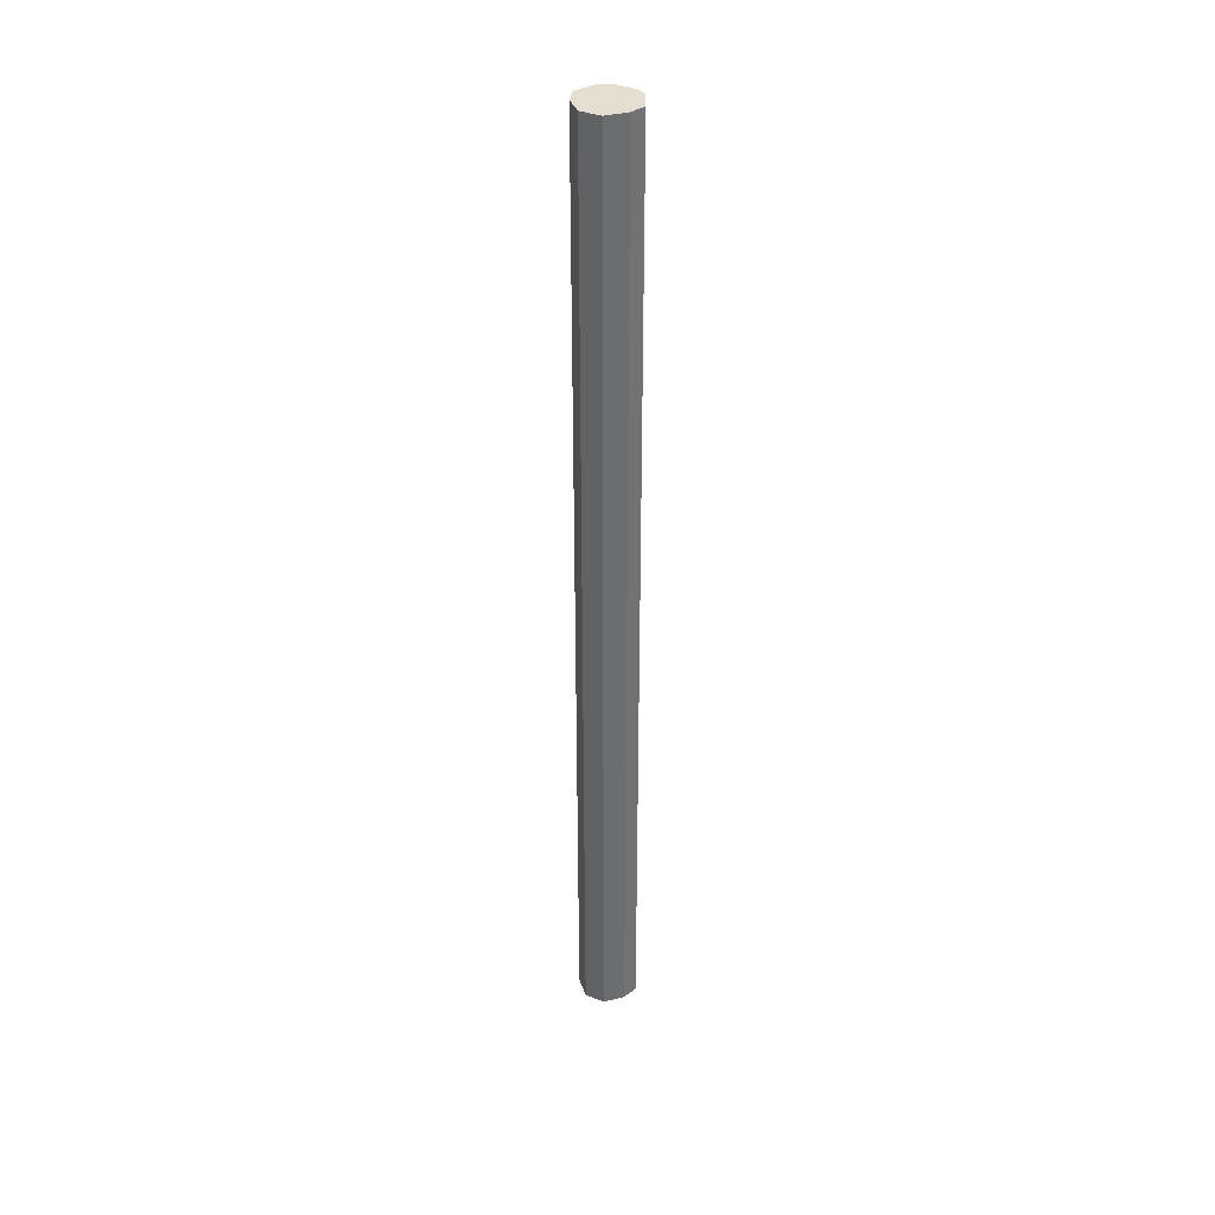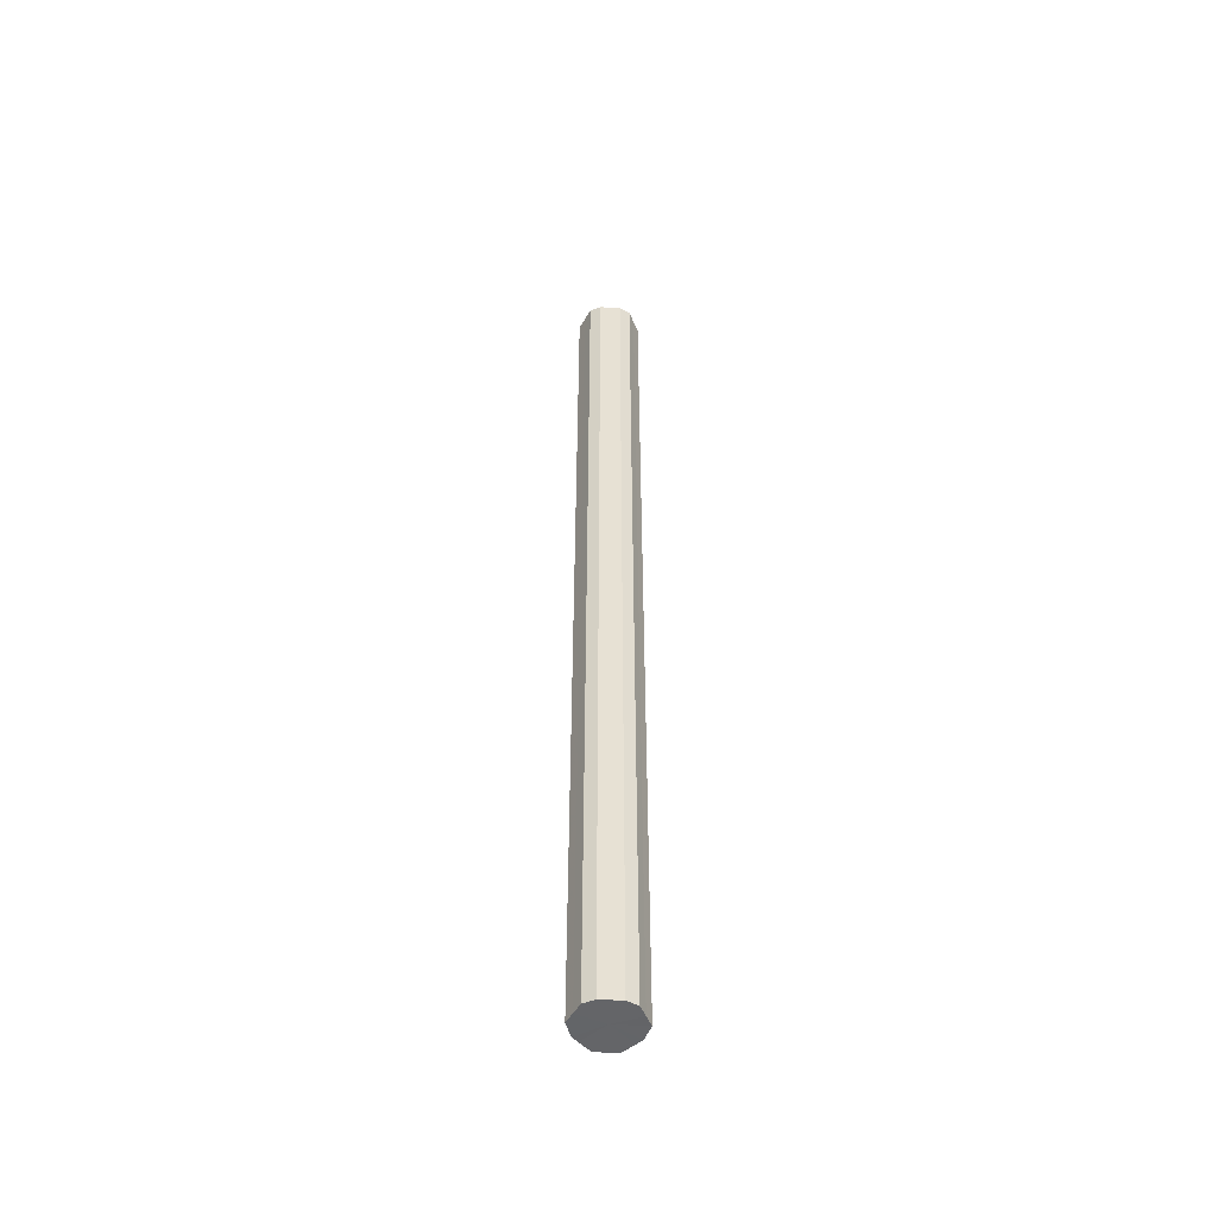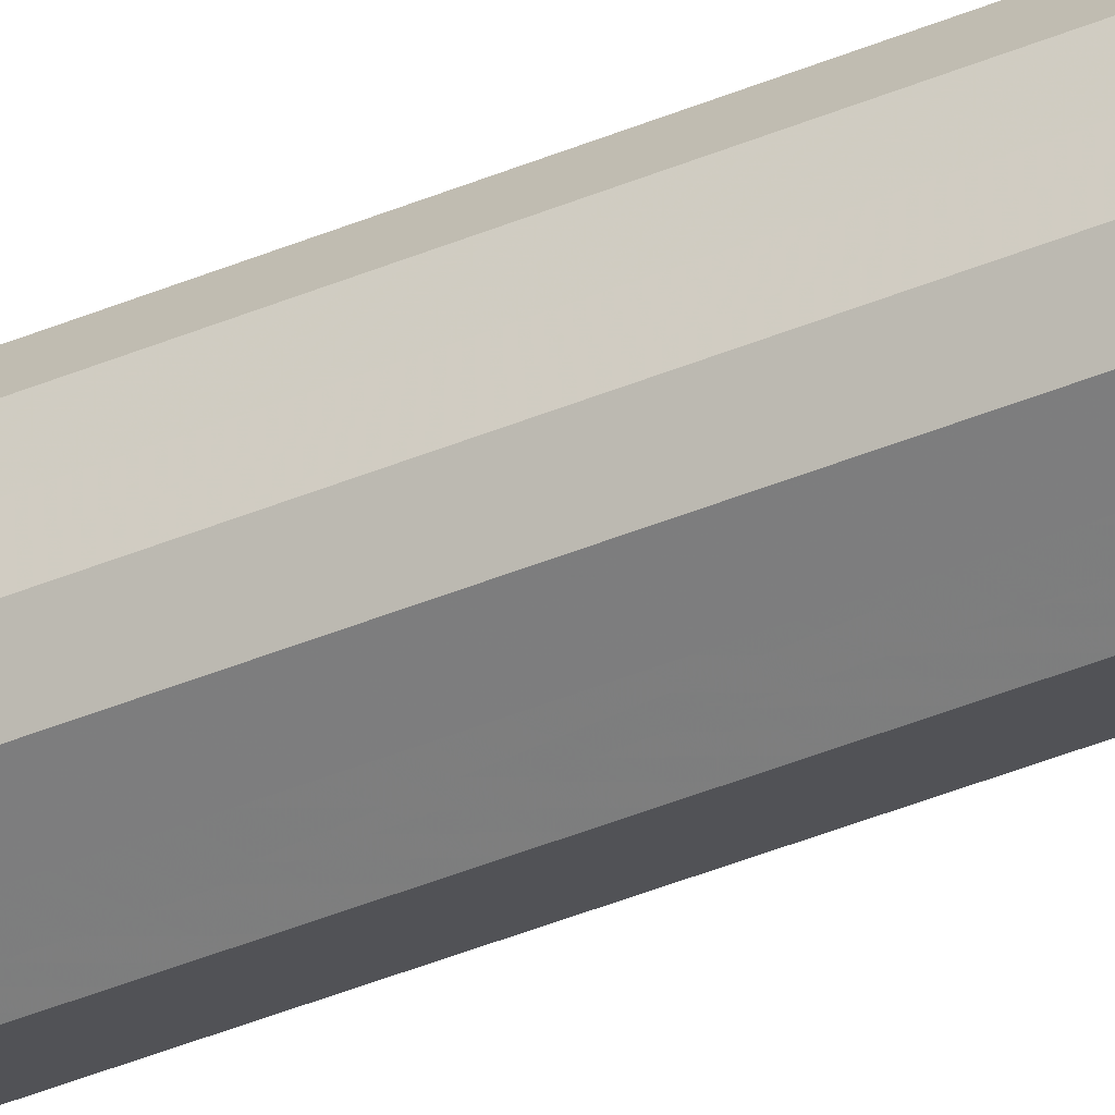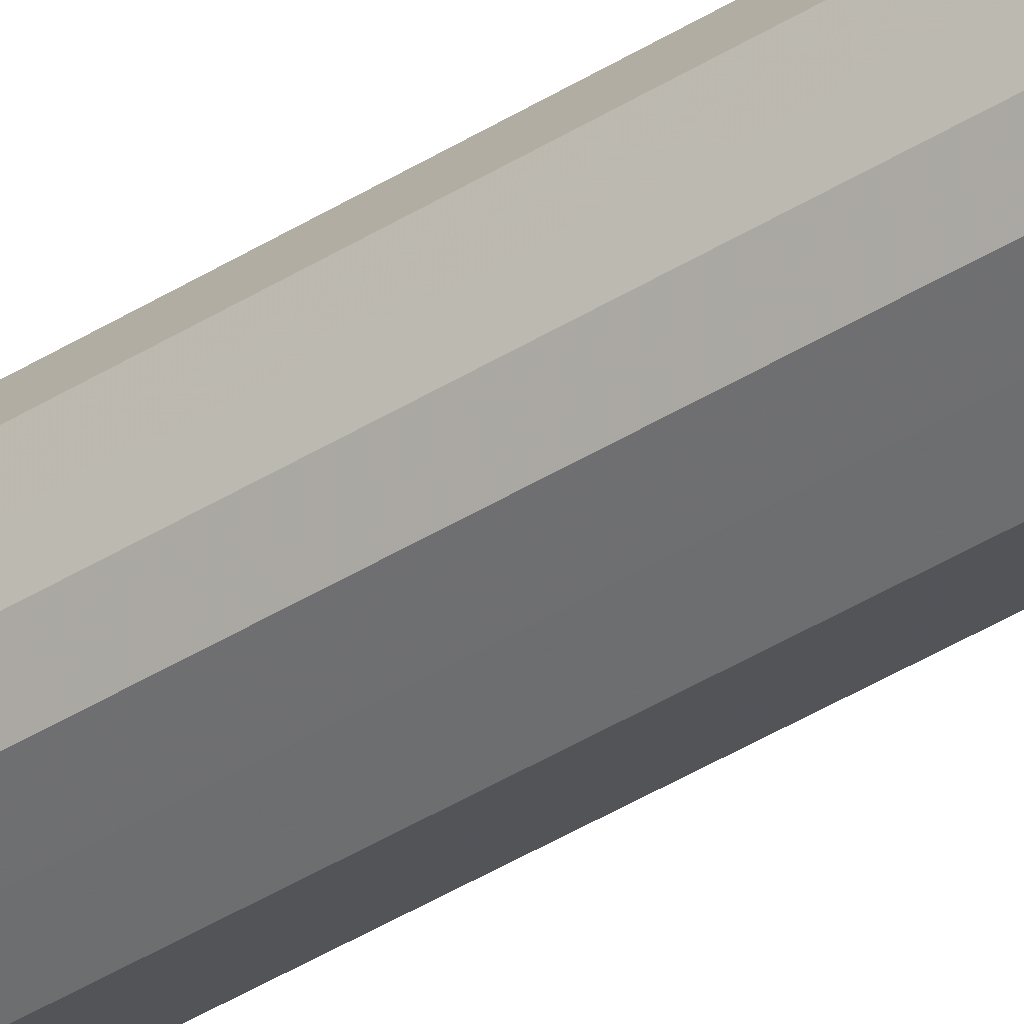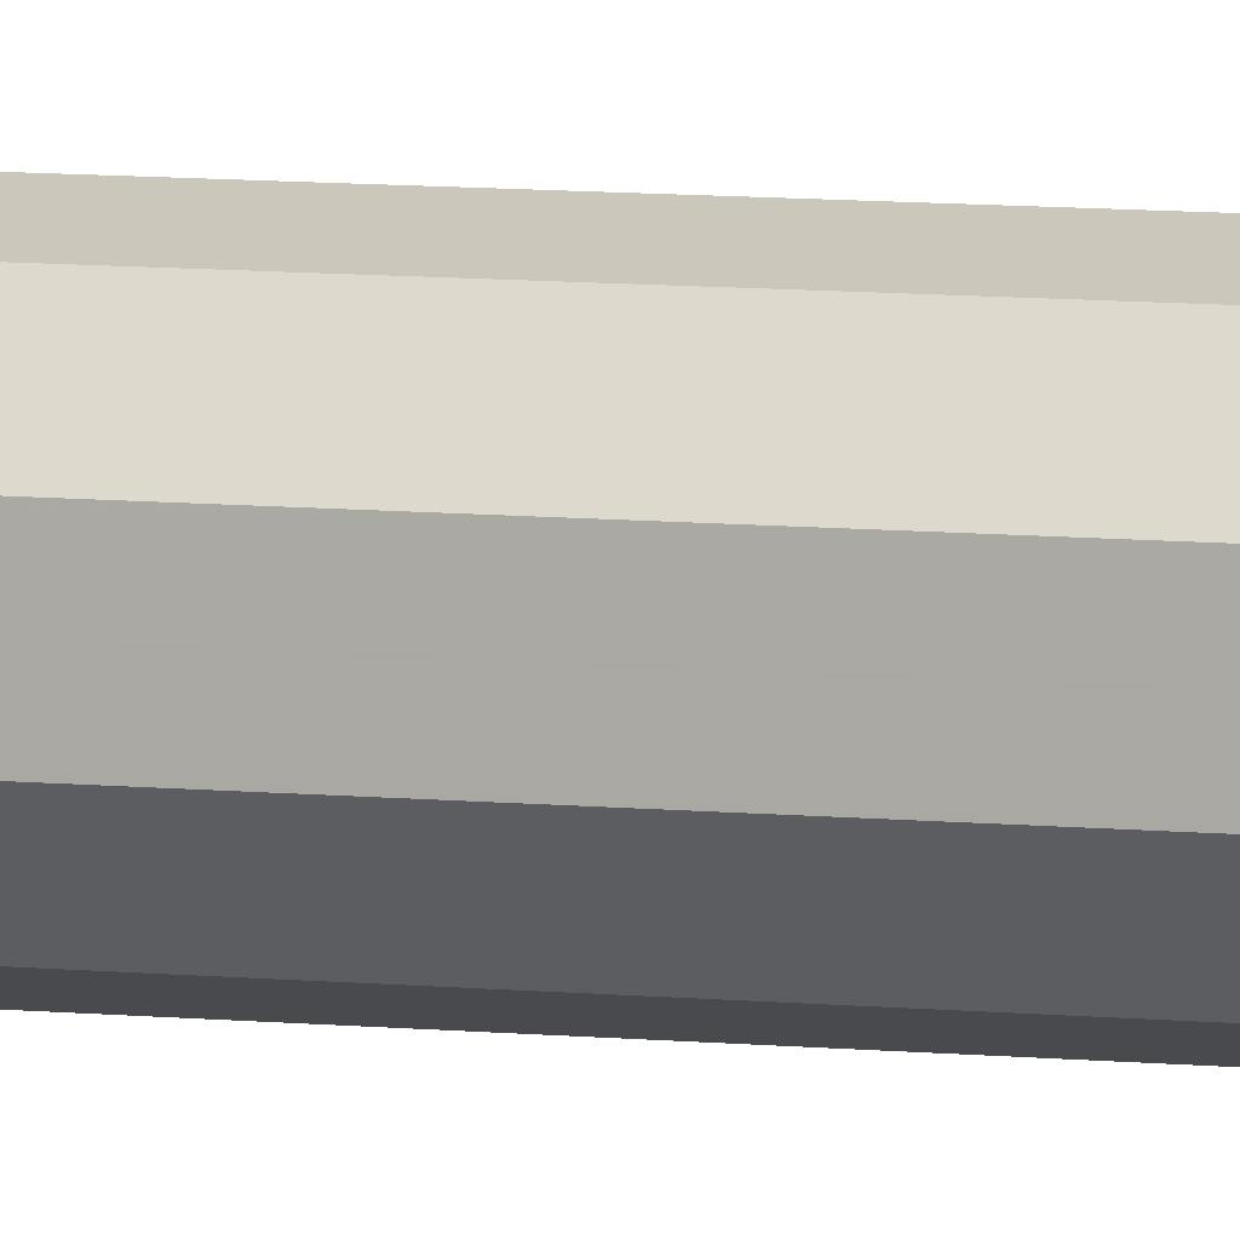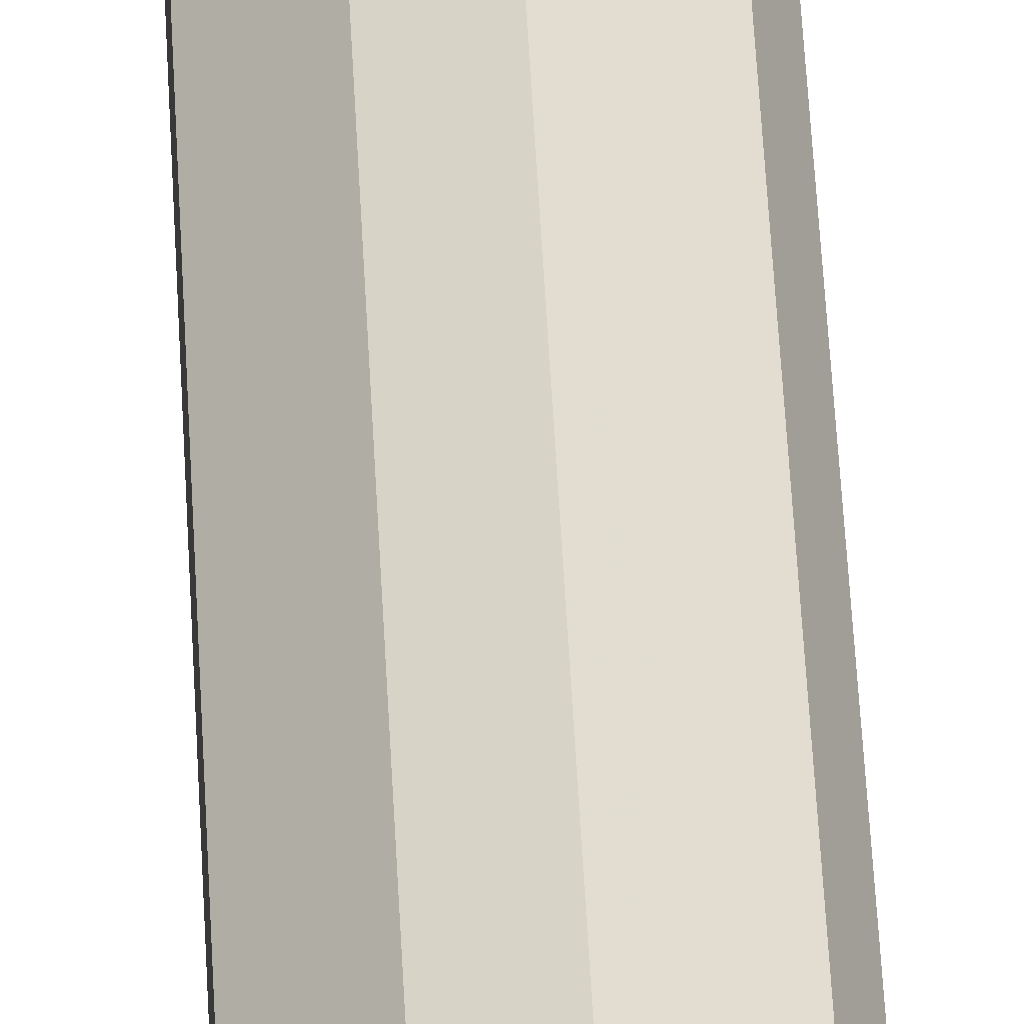
<metadata>
{"format":"obj","ext":"obj","renderer":"f3d","projection":"perspective","resolution":1024,"background":"white","views":[{"elev":36.6,"azim":117.3,"up":"+Z"},{"elev":-51.5,"azim":-93.4,"up":"+Z"},{"elev":-38.1,"azim":-61.4,"up":"+Y"},{"elev":-36.7,"azim":-49.9,"up":"+Y"},{"elev":5.8,"azim":111.6,"up":"+Y"},{"elev":37.3,"azim":177.8,"up":"+Y"}]}
</metadata>
<code>
o 9007
v 2250 1880 19.01
v 2250 1880 19.01
v 2250 1880 17.16
v 2250 1880 19.01
v 2250 1880 17.16
v 2250 1880 19.01
v 2250 1880 17.16
v 2250 1880 19.01
v 2250 1880 17.16
v 2250 1880 19.01
v 2250 1880 17.16
v 2250 1880 19.01
v 2250 1880 17.16
v 2250 1880 19.01
v 2250 1880 17.16
v 2250 1880 19.01
v 2250 1880 17.16
v 2250 1880 19.01
v 2250 1880 17.16
v 2250 1880 19.01
v 2250 1880 17.16
v 2250 1880 19.01
v 2250 1880 17.16
v 2250 1880 19.01
v 2250 1880 17.16
v 2250 1880 19.01
v 2250 1880 17.16
v 2250 1880 19.01
v 2250 1880 17.16
v 2250 1880 19.01
v 2250 1880 17.16
v 2250 1880 17.16
v 2250 1880 17.16
v 2250 1880 19.01
v 2250 1880 17.16
v 2250 1880 19.01
v 2250 1880 17.16
v 2250 1880 17.16
v 2250 1880 19.01
v 2250 1880 17.16
v 2250 1880 19.01
v 2250 1880 19.01
v 2250 1880 17.16
v 2250 1880 17.16
v 2250 1880 19.01
v 2250 1880 17.16
v 2250 1880 19.01
v 2250 1880 19.01
v 2250 1880 17.16
v 2250 1880 17.16
v 2250 1880 19.01
v 2250 1880 17.16
v 2250 1880 19.01
v 2250 1880 19.01
v 2250 1880 17.16
v 2250 1880 17.16
v 2250 1880 19.01
v 2250 1880 17.16
v 2250 1880 19.01
v 2250 1880 19.01
v 2250 1880 17.16
v 2250 1880 17.16
v 2250 1880 19.01
v 2250 1880 19.01
v 2250 1880 19.01
v 2250 1880 19.01
v 2250 1880 19.01
v 2250 1880 19.01
v 2250 1880 19.01
v 2250 1880 19.01
v 2250 1880 19.01
v 2250 1880 19.01
v 2250 1880 19.01
v 2250 1880 19.01
v 2250 1880 19.01
v 2250 1880 19.01
v 2250 1880 19.01
v 2250 1880 19.01
v 2250 1880 19.01
v 2250 1880 19.01
v 2250 1880 19.01
v 2250 1880 17.16
v 2250 1880 17.16
v 2250 1880 17.16
v 2250 1880 17.16
v 2250 1880 17.16
v 2250 1880 17.16
v 2250 1880 17.16
v 2250 1880 17.16
v 2250 1880 17.16
v 2250 1880 17.16
v 2250 1880 17.16
v 2250 1880 17.16
v 2250 1880 17.16
v 2250 1880 17.16
v 2250 1880 17.16
v 2250 1880 17.16
v 2250 1880 17.16
f 1 2 3
f 2 4 5
f 6 1 7
f 4 8 9
f 10 6 11
f 8 12 13
f 14 10 15
f 12 16 17
f 18 14 19
f 16 20 21
f 22 18 23
f 20 24 25
f 26 22 27
f 24 28 29
f 30 26 31
f 28 30 32
f 33 34 35
f 35 36 37
f 38 39 33
f 40 41 38
f 37 42 43
f 44 45 40
f 46 47 44
f 43 48 49
f 50 51 46
f 52 53 50
f 49 54 55
f 56 57 52
f 58 59 56
f 55 60 61
f 62 63 58
f 61 64 62
f 65 66 67
f 65 68 66
f 65 67 69
f 65 70 68
f 65 69 71
f 65 72 70
f 65 71 73
f 65 74 72
f 65 73 75
f 65 76 74
f 65 75 77
f 65 78 76
f 65 77 79
f 65 80 78
f 65 79 81
f 65 81 80
f 82 83 84
f 82 85 83
f 82 84 86
f 82 87 85
f 82 86 88
f 82 89 87
f 82 88 90
f 82 91 89
f 82 90 92
f 82 93 91
f 82 92 94
f 82 95 93
f 82 94 96
f 82 97 95
f 82 96 98
f 82 98 97

</code>
